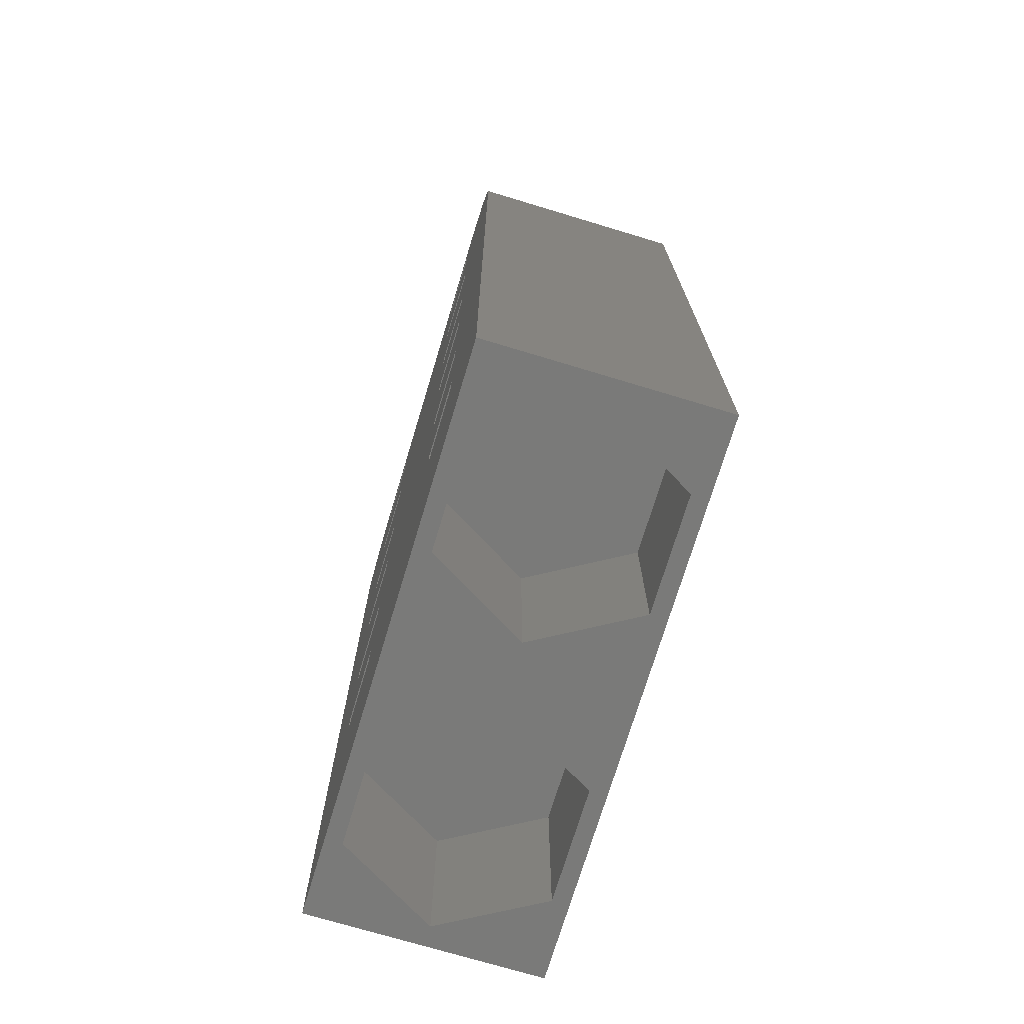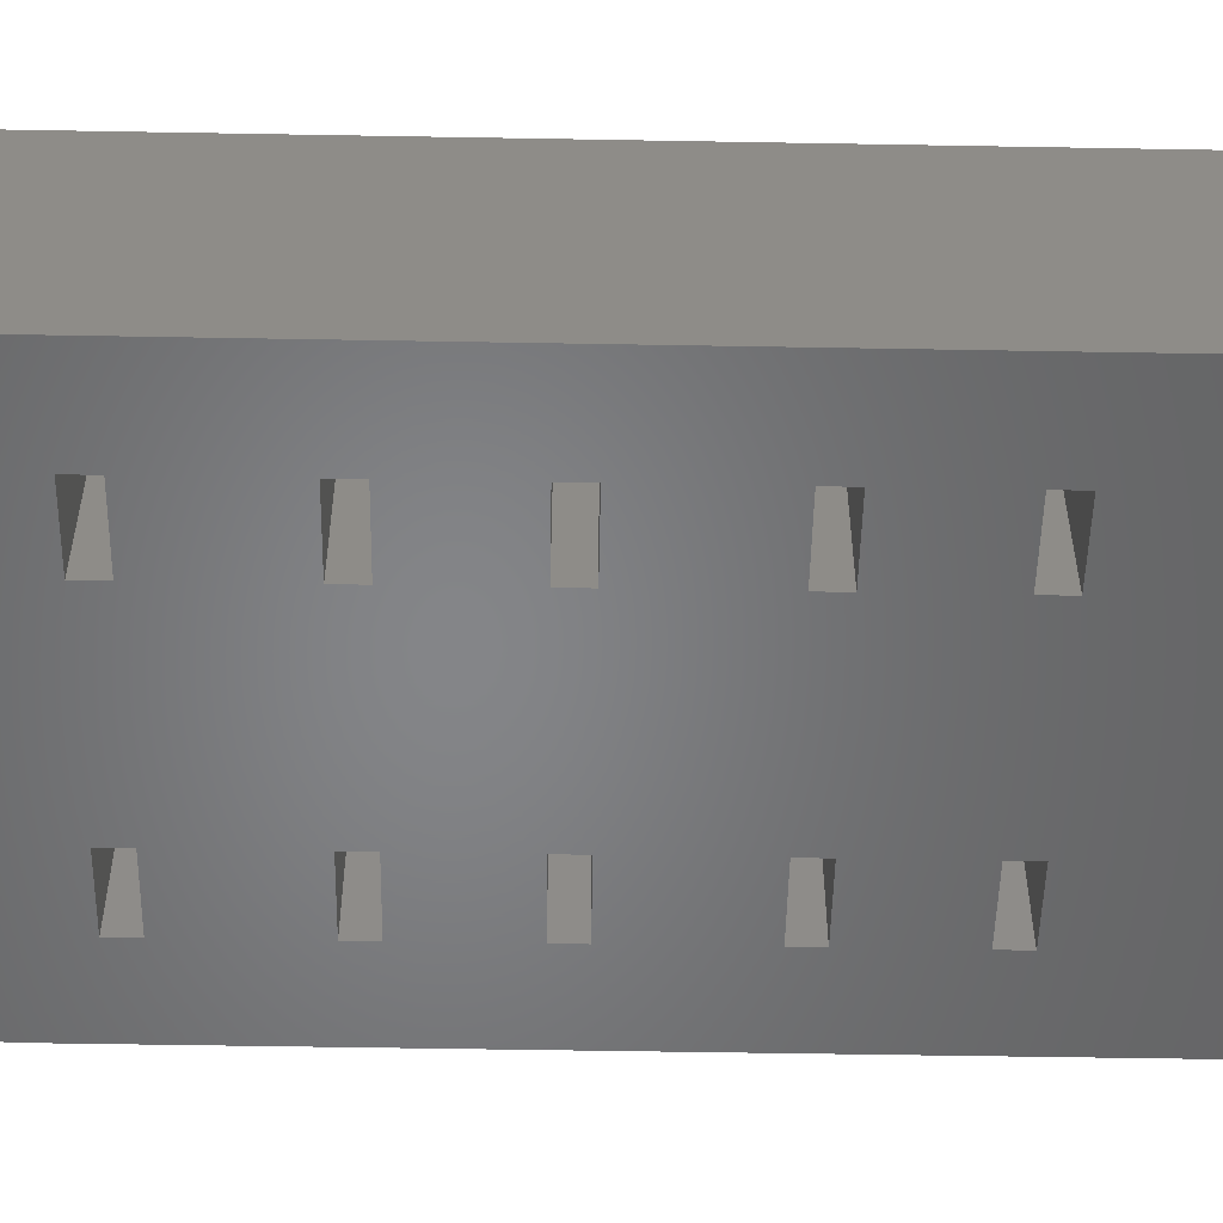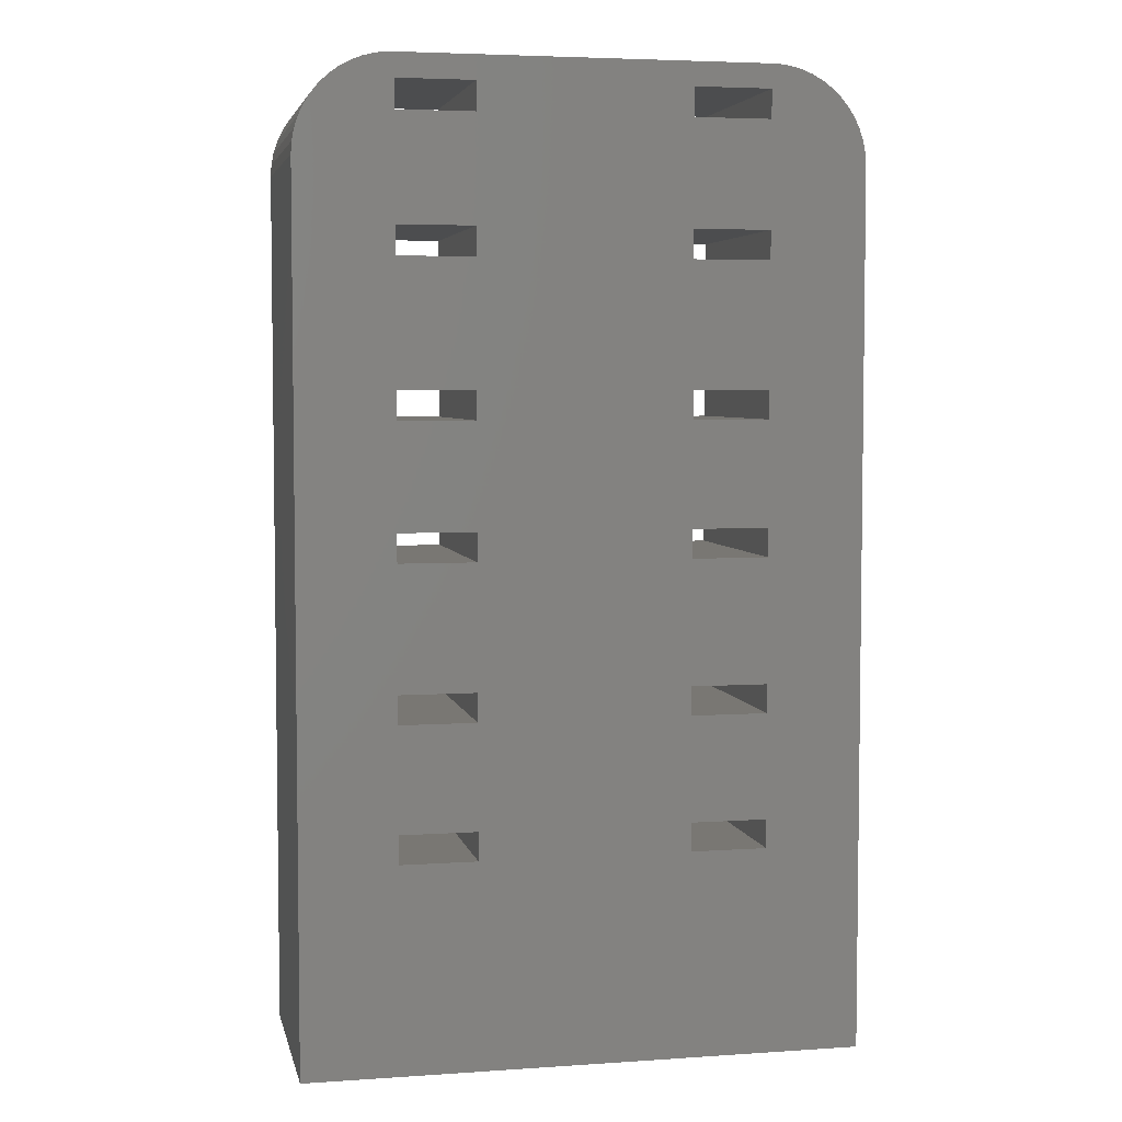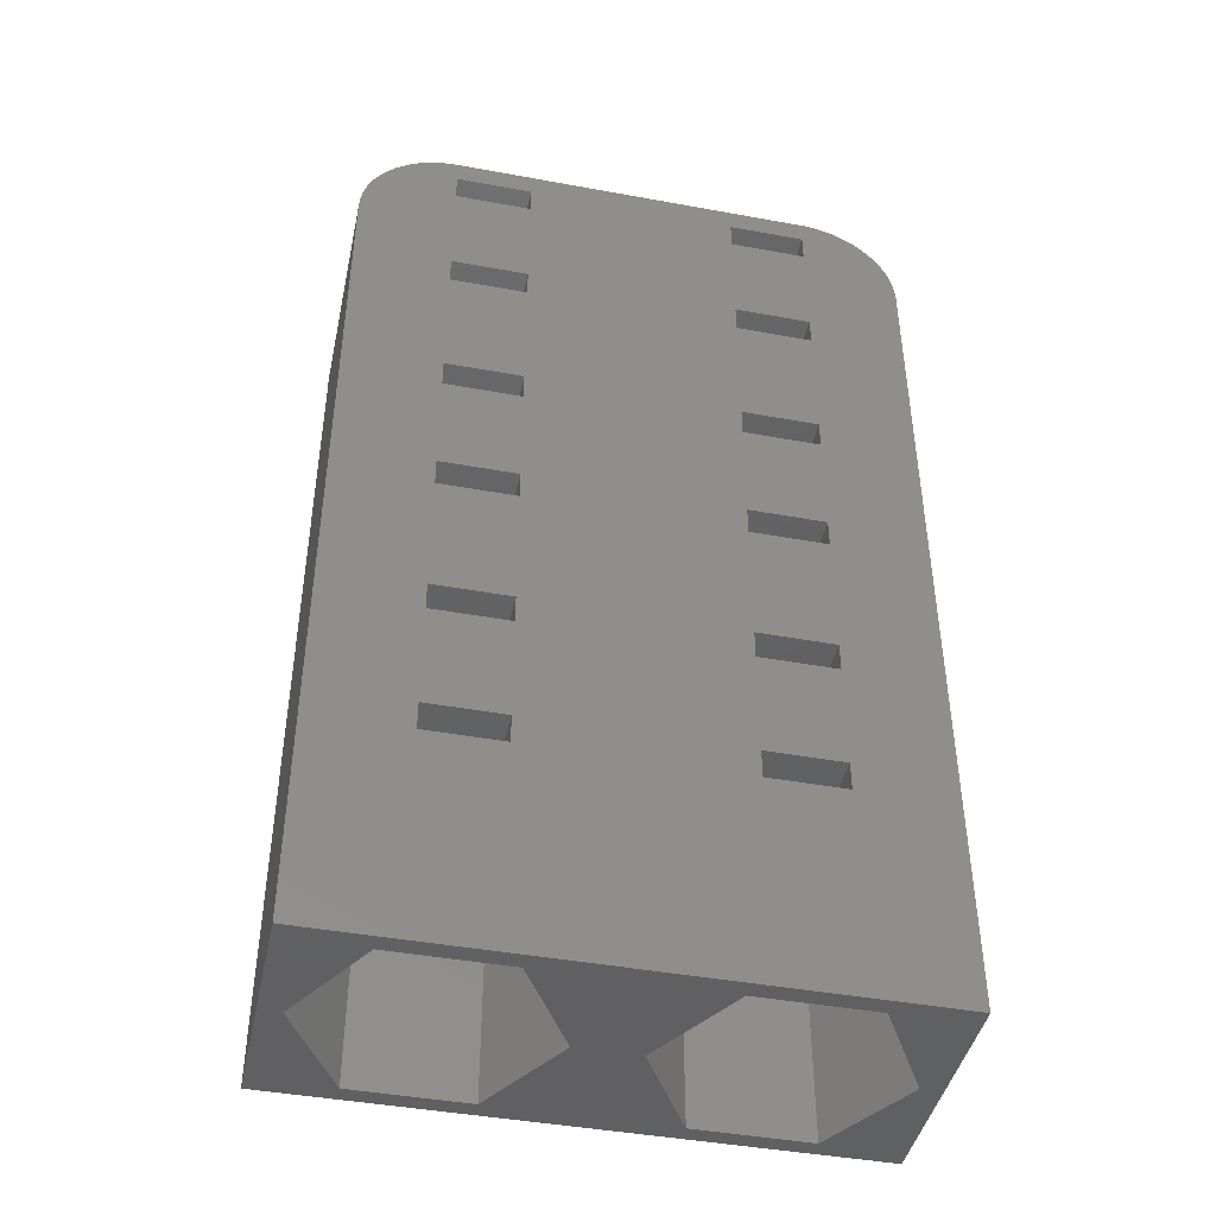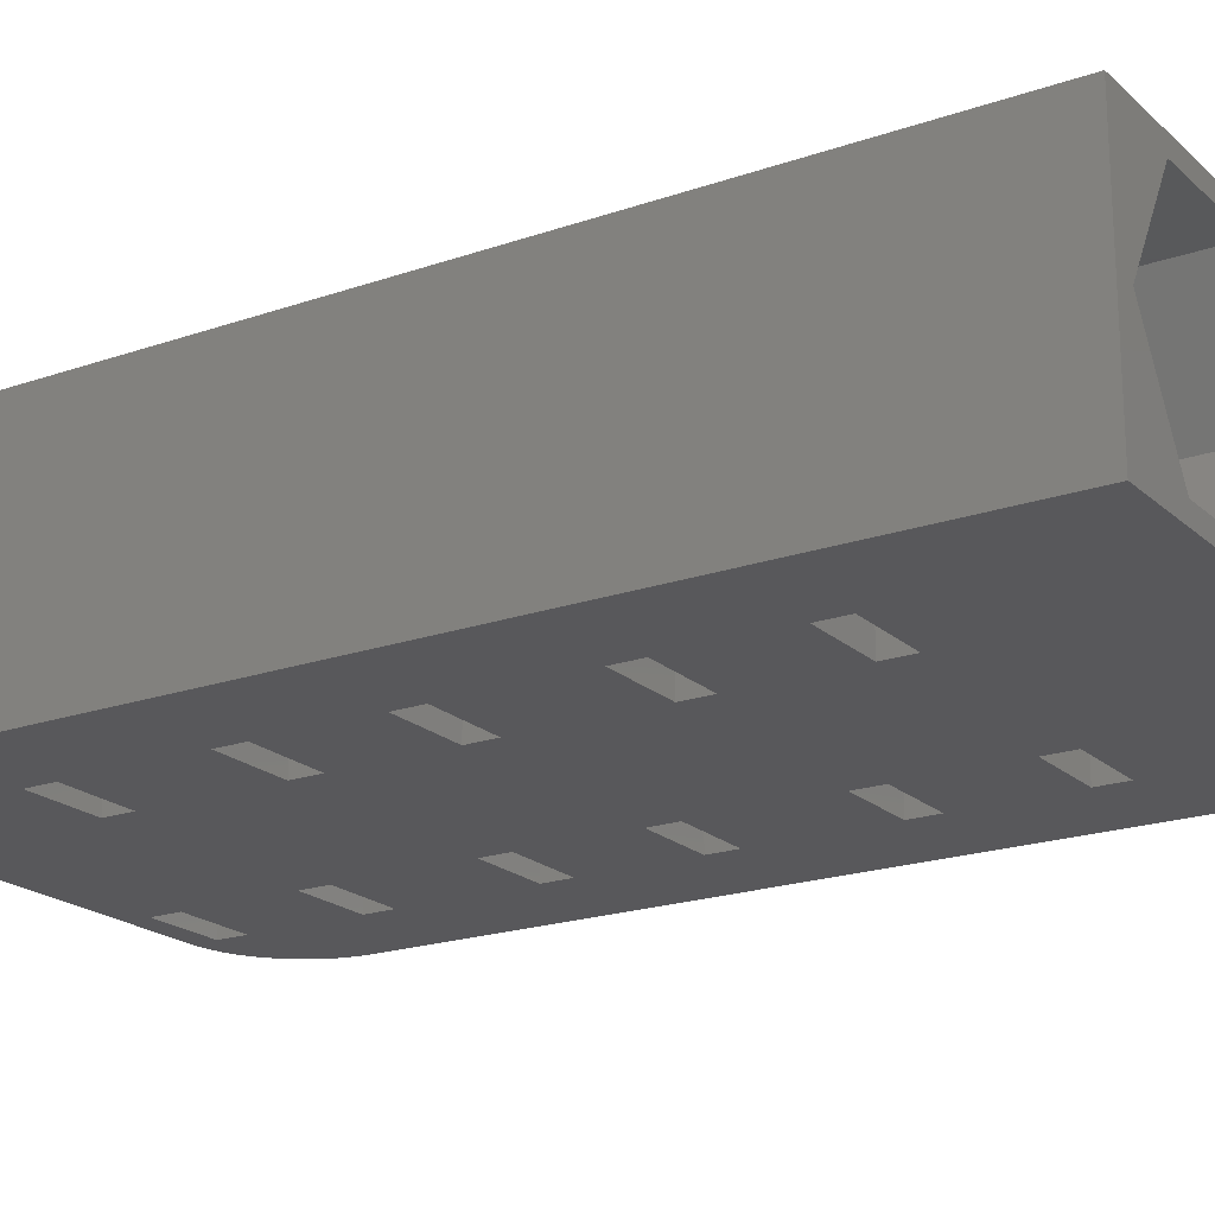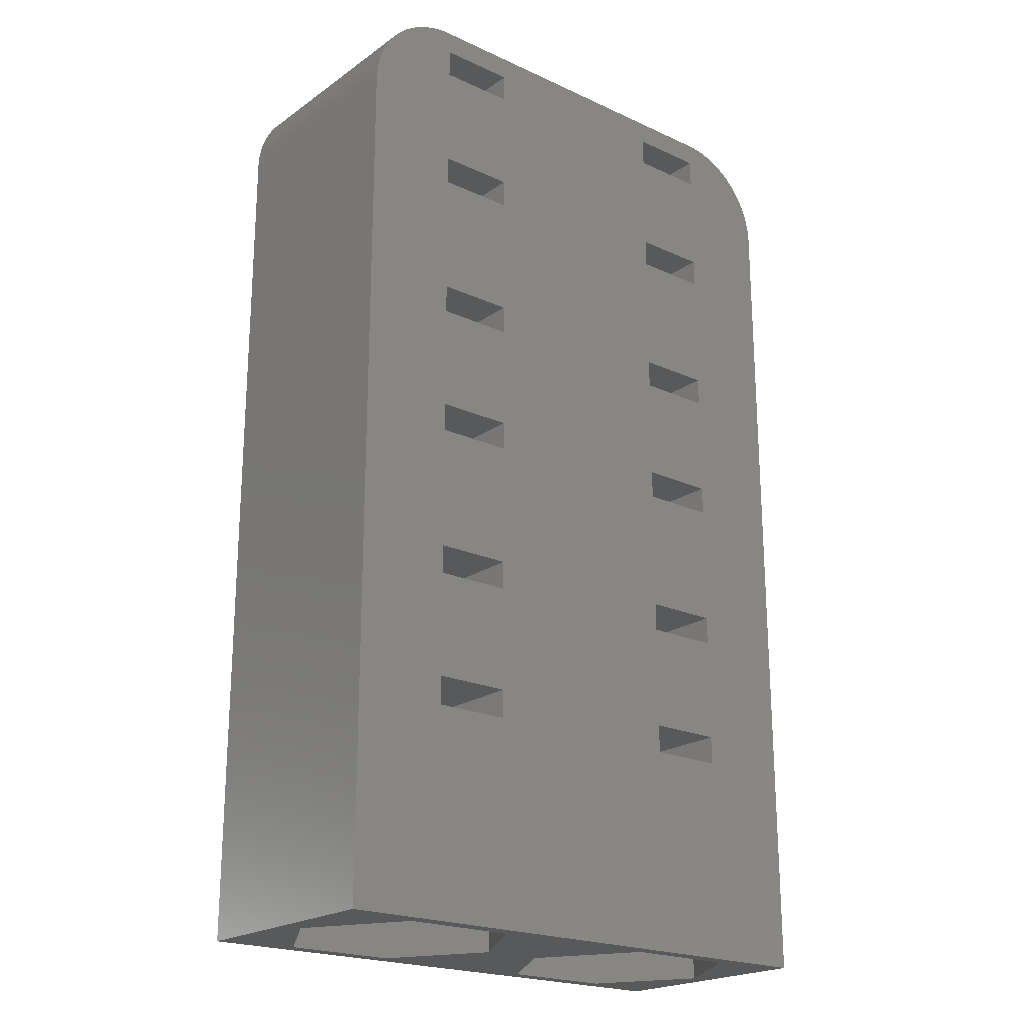
<metadata>
{"format":"stl","ext":"stl","renderer":"f3d","projection":"perspective","resolution":1024,"background":"white","views":[{"elev":-73.0,"azim":-106.8,"up":"+Y"},{"elev":-52.5,"azim":-91.1,"up":"+Z"},{"elev":4.7,"azim":-12.1,"up":"+Y"},{"elev":-43.6,"azim":-12.2,"up":"+Y"},{"elev":-20.2,"azim":-57.4,"up":"+Z"},{"elev":-21.3,"azim":140.7,"up":"+Y"}]}
</metadata>
<code>
# stl→obj: 176 verts, 396 faces
v -14.5 0 -6
v -14.5 45.5 6
v -14.5 45.5 -6
v -14.5 0 6
v -14.46 46.13 6
v -14.46 46.13 -6
v -9.5 17.75 6
v -5.5 12.25 6
v -5.5 17.75 6
v -9.5 12.25 6
v -9.5 25.75 6
v -5.5 19.25 6
v -5.5 25.75 6
v -9.5 19.25 6
v -9.5 32.75 6
v -5.5 27.25 6
v -5.5 32.75 6
v -9.5 27.25 6
v -9.5 40.75 6
v -5.5 34.25 6
v -5.5 40.75 6
v -9.5 34.25 6
v -9.5 47.75 6
v -5.5 42.25 6
v -5.5 47.75 6
v -9.5 42.25 6
v 5.5 17.75 6
v 9.5 12.25 6
v 9.5 17.75 6
v 5.5 12.25 6
v 5.5 25.75 6
v 9.5 19.25 6
v 9.5 25.75 6
v 5.5 19.25 6
v 5.5 32.75 6
v 9.5 27.25 6
v 9.5 32.75 6
v 5.5 27.25 6
v 5.5 40.75 6
v 9.5 34.25 6
v 9.5 40.75 6
v 5.5 34.25 6
v 5.5 47.75 6
v 9.5 42.25 6
v 9.5 47.75 6
v 5.5 42.25 6
v 9.814 50.49 6
v 5.5 49.25 6
v 9.5 49.25 6
v -5.5 49.25 6
v -9.814 50.49 6
v -11.63 50.02 6
v -9.5 49.25 6
v -10.44 50.41 6
v 14.5 45.5 6
v 14.46 46.13 6
v 14.34 46.74 6
v 14.15 47.34 6
v 13.88 47.91 6
v 13.55 48.44 6
v 13.14 48.92 6
v 12.69 49.35 6
v 12.18 49.72 6
v 11.63 50.02 6
v 11.05 50.26 6
v 10.44 50.41 6
v 14.5 0 6
v 9.5 10.75 6
v 5.5 10.75 6
v -5.5 10.75 6
v -9.5 10.75 6
v -11.05 50.26 6
v -12.18 49.72 6
v -12.69 49.35 6
v -13.14 48.92 6
v -13.55 48.44 6
v -13.88 47.91 6
v -14.15 47.34 6
v -14.34 46.74 6
v 14.5 45.5 -6
v 14.5 0 -6
v 13.14 48.92 -6
v 13.55 48.44 -6
v 9.814 50.49 -6
v -9.814 50.49 -6
v 14.15 47.34 -6
v 14.34 46.74 -6
v 10.44 50.41 -6
v -9.5 42.25 -6
v -5.5 47.75 -6
v -5.5 42.25 -6
v -9.5 47.75 -6
v -9.5 34.25 -6
v -5.5 40.75 -6
v -5.5 34.25 -6
v -9.5 40.75 -6
v -9.5 27.25 -6
v -5.5 32.75 -6
v -5.5 27.25 -6
v -9.5 32.75 -6
v -9.5 19.25 -6
v -5.5 25.75 -6
v -5.5 19.25 -6
v -9.5 25.75 -6
v -9.5 12.25 -6
v -5.5 17.75 -6
v -5.5 12.25 -6
v -9.5 17.75 -6
v 5.5 42.25 -6
v 9.5 47.75 -6
v 9.5 42.25 -6
v 5.5 47.75 -6
v 5.5 34.25 -6
v 9.5 40.75 -6
v 9.5 34.25 -6
v 5.5 40.75 -6
v 5.5 27.25 -6
v 9.5 32.75 -6
v 9.5 27.25 -6
v 5.5 32.75 -6
v 5.5 19.25 -6
v 9.5 25.75 -6
v 9.5 19.25 -6
v 5.5 25.75 -6
v 5.5 12.25 -6
v 9.5 17.75 -6
v 9.5 12.25 -6
v 5.5 17.75 -6
v 14.46 46.13 -6
v 13.88 47.91 -6
v 12.69 49.35 -6
v 12.18 49.72 -6
v 9.5 10.75 -6
v 5.5 10.75 -6
v -5.5 10.75 -6
v -9.5 10.75 -6
v -14.34 46.74 -6
v -9.5 49.25 -6
v -10.44 50.41 -6
v -11.05 50.26 -6
v -11.63 50.02 -6
v -12.18 49.72 -6
v -12.69 49.35 -6
v -13.14 48.92 -6
v -13.55 48.44 -6
v -13.88 47.91 -6
v -14.15 47.34 -6
v 11.63 50.02 -6
v 9.5 49.25 -6
v 11.05 50.26 -6
v 5.5 49.25 -6
v -5.5 49.25 -6
v -1.586 0 0
v 4.543 0 5.122
v -4.543 0 5.122
v 1.586 0 0
v -4.543 0 -5.122
v 4.543 0 -5.122
v -10.46 0 5.122
v -13.41 0 0
v -10.46 0 -5.122
v 10.46 0 5.122
v 13.41 0 0
v 10.46 0 -5.122
v -4.543 9 5.122
v -10.46 9 5.122
v -13.41 9 0
v -1.586 9 0
v -10.46 9 -5.122
v -4.543 9 -5.122
v 10.46 9 5.122
v 4.543 9 5.122
v 1.586 9 0
v 13.41 9 0
v 4.543 9 -5.122
v 10.46 9 -5.122
f 1 2 3
f 2 1 4
f 3 5 6
f 5 3 2
f 7 8 9
f 8 7 10
f 11 12 13
f 12 11 14
f 15 16 17
f 16 15 18
f 19 20 21
f 20 19 22
f 23 24 25
f 24 23 26
f 27 28 29
f 28 27 30
f 31 32 33
f 32 31 34
f 35 36 37
f 36 35 38
f 39 40 41
f 40 39 42
f 43 44 45
f 44 43 46
f 47 48 49
f 25 43 48
f 43 25 46
f 46 24 39
f 21 39 24
f 20 42 21
f 42 20 35
f 35 17 38
f 16 38 17
f 13 31 16
f 31 13 34
f 25 48 50
f 47 50 48
f 51 50 47
f 52 23 53
f 2 23 5
f 26 2 19
f 19 2 22
f 22 2 15
f 15 2 18
f 18 2 11
f 11 2 14
f 4 14 2
f 14 4 7
f 54 53 51
f 50 51 53
f 45 55 56
f 45 56 57
f 45 57 58
f 45 58 59
f 45 59 60
f 45 60 61
f 45 61 62
f 45 62 63
f 45 63 64
f 49 64 65
f 49 65 66
f 49 66 47
f 64 49 45
f 55 45 44
f 55 44 41
f 55 41 40
f 55 40 37
f 55 37 36
f 55 36 33
f 55 33 67
f 32 67 33
f 29 67 32
f 28 67 29
f 68 67 28
f 69 67 68
f 46 25 24
f 39 21 42
f 17 35 20
f 38 16 31
f 12 34 13
f 34 12 27
f 9 27 12
f 27 9 30
f 8 30 9
f 30 8 69
f 70 69 8
f 69 70 67
f 4 70 71
f 72 53 54
f 52 53 72
f 23 52 73
f 23 73 74
f 23 74 75
f 23 75 76
f 23 76 77
f 23 77 78
f 23 78 79
f 23 79 5
f 23 2 26
f 7 4 10
f 70 4 67
f 10 4 71
f 67 80 55
f 80 67 81
f 60 82 61
f 82 60 83
f 84 51 47
f 51 84 85
f 57 86 58
f 86 57 87
f 88 47 66
f 47 88 84
f 89 90 91
f 90 89 92
f 93 94 95
f 94 93 96
f 97 98 99
f 98 97 100
f 101 102 103
f 102 101 104
f 105 106 107
f 106 105 108
f 109 110 111
f 110 109 112
f 113 114 115
f 114 113 116
f 117 118 119
f 118 117 120
f 121 122 123
f 122 121 124
f 125 126 127
f 126 125 128
f 122 80 81
f 119 80 122
f 118 80 119
f 115 80 118
f 114 80 115
f 111 80 114
f 80 110 129
f 129 110 87
f 87 110 86
f 130 110 83
f 83 110 82
f 131 110 132
f 127 81 133
f 81 134 133
f 107 125 134
f 125 107 128
f 128 106 121
f 103 121 106
f 102 124 103
f 124 102 117
f 117 99 120
f 98 120 99
f 95 113 98
f 113 95 116
f 107 134 135
f 81 135 134
f 1 135 81
f 1 105 136
f 105 1 108
f 108 1 101
f 101 1 104
f 3 104 1
f 104 3 97
f 97 3 100
f 93 3 96
f 96 3 89
f 89 3 92
f 6 92 3
f 137 92 6
f 138 139 85
f 138 140 139
f 138 141 140
f 92 141 138
f 141 92 142
f 142 92 143
f 143 92 144
f 144 92 145
f 145 92 146
f 146 92 147
f 135 1 136
f 100 3 93
f 147 92 137
f 126 81 127
f 123 81 126
f 122 81 123
f 110 80 111
f 86 110 130
f 82 110 131
f 132 110 148
f 149 148 110
f 148 149 150
f 150 149 88
f 88 149 84
f 151 84 149
f 128 107 106
f 121 103 124
f 99 117 102
f 120 98 113
f 94 116 95
f 116 94 109
f 91 109 94
f 109 91 112
f 90 112 91
f 112 90 151
f 152 151 90
f 151 152 84
f 85 152 138
f 152 85 84
f 56 87 57
f 87 56 129
f 55 129 56
f 129 55 80
f 59 83 60
f 83 59 130
f 58 130 59
f 130 58 86
f 132 64 63
f 64 132 148
f 82 62 61
f 62 82 131
f 148 65 64
f 65 148 150
f 6 79 137
f 79 6 5
f 137 78 147
f 78 137 79
f 147 77 146
f 77 147 78
f 143 75 74
f 75 143 144
f 145 75 144
f 75 145 76
f 142 74 73
f 74 142 143
f 146 76 145
f 76 146 77
f 141 73 52
f 73 141 142
f 131 63 62
f 63 131 132
f 150 66 65
f 66 150 88
f 139 72 54
f 72 139 140
f 85 54 51
f 54 85 139
f 140 52 72
f 52 140 141
f 153 154 155
f 153 156 154
f 157 156 153
f 156 157 158
f 155 4 159
f 4 160 159
f 1 157 161
f 157 1 158
f 81 158 1
f 160 1 161
f 1 160 4
f 4 155 67
f 154 67 155
f 162 67 154
f 163 67 162
f 163 81 67
f 164 81 163
f 158 81 164
f 159 165 155
f 165 159 166
f 159 167 166
f 167 159 160
f 153 165 168
f 165 153 155
f 167 165 166
f 167 168 165
f 169 168 167
f 168 169 170
f 157 168 170
f 168 157 153
f 160 169 167
f 169 160 161
f 169 157 170
f 157 169 161
f 154 171 162
f 171 154 172
f 154 173 172
f 173 154 156
f 163 171 174
f 171 163 162
f 173 171 172
f 173 174 171
f 175 174 173
f 174 175 176
f 164 174 176
f 174 164 163
f 156 175 173
f 175 156 158
f 175 164 176
f 164 175 158
f 71 105 10
f 105 71 136
f 135 8 107
f 8 135 70
f 135 71 70
f 71 135 136
f 105 8 10
f 8 105 107
f 7 101 14
f 101 7 108
f 106 12 103
f 12 106 9
f 106 7 9
f 7 106 108
f 101 12 14
f 12 101 103
f 11 97 18
f 97 11 104
f 102 16 99
f 16 102 13
f 97 16 18
f 16 97 99
f 102 11 13
f 11 102 104
f 15 93 22
f 93 15 100
f 98 20 95
f 20 98 17
f 93 20 22
f 20 93 95
f 98 15 17
f 15 98 100
f 19 89 26
f 89 19 96
f 94 24 91
f 24 94 21
f 94 19 21
f 19 94 96
f 89 24 26
f 24 89 91
f 23 138 53
f 138 23 92
f 90 50 152
f 50 90 25
f 138 50 53
f 50 138 152
f 90 23 25
f 23 90 92
f 69 125 30
f 125 69 134
f 133 28 127
f 28 133 68
f 133 69 68
f 69 133 134
f 125 28 30
f 28 125 127
f 27 121 34
f 121 27 128
f 126 32 123
f 32 126 29
f 121 32 34
f 32 121 123
f 126 27 29
f 27 126 128
f 31 117 38
f 117 31 124
f 122 36 119
f 36 122 33
f 122 31 33
f 31 122 124
f 117 36 38
f 36 117 119
f 35 113 42
f 113 35 120
f 118 40 115
f 40 118 37
f 113 40 42
f 40 113 115
f 118 35 37
f 35 118 120
f 39 109 46
f 109 39 116
f 114 44 111
f 44 114 41
f 109 44 46
f 44 109 111
f 114 39 41
f 39 114 116
f 43 151 48
f 151 43 112
f 110 49 149
f 49 110 45
f 110 43 45
f 43 110 112
f 151 49 48
f 49 151 149

</code>
